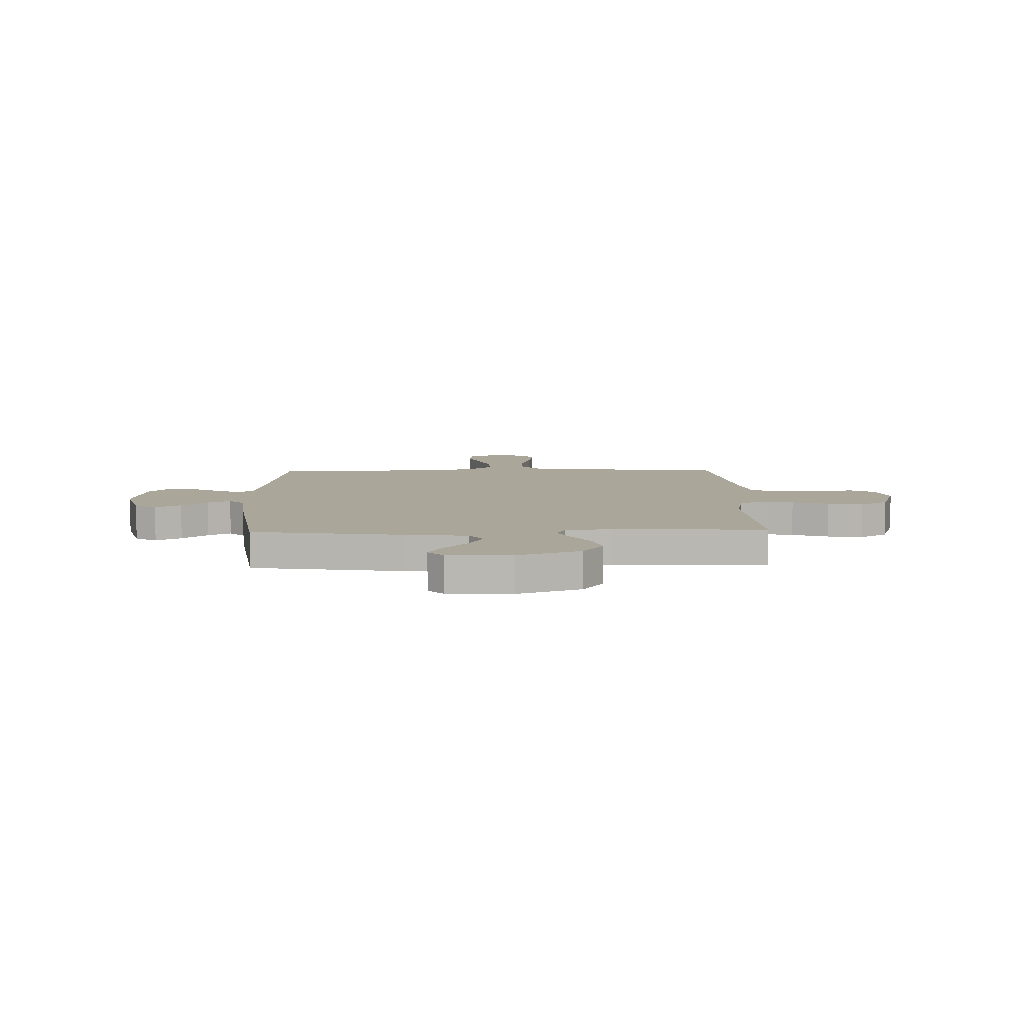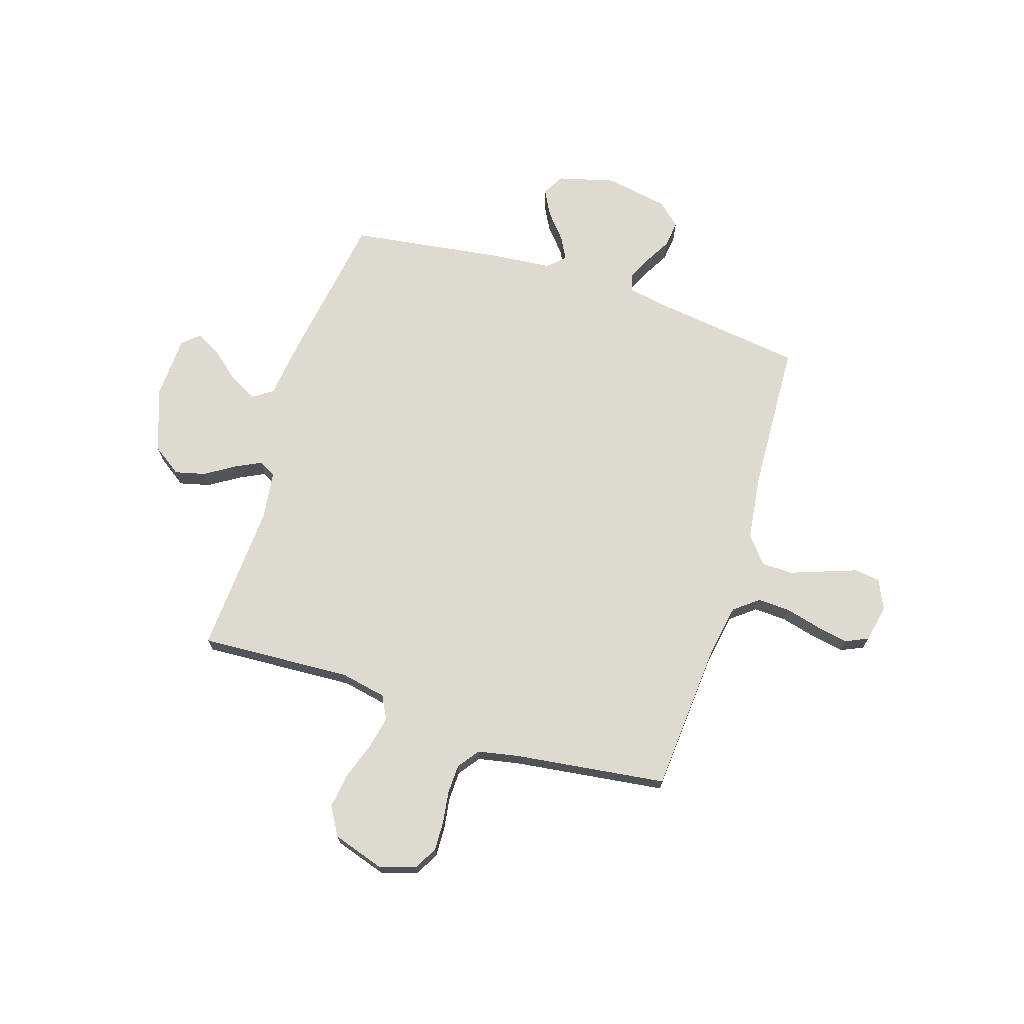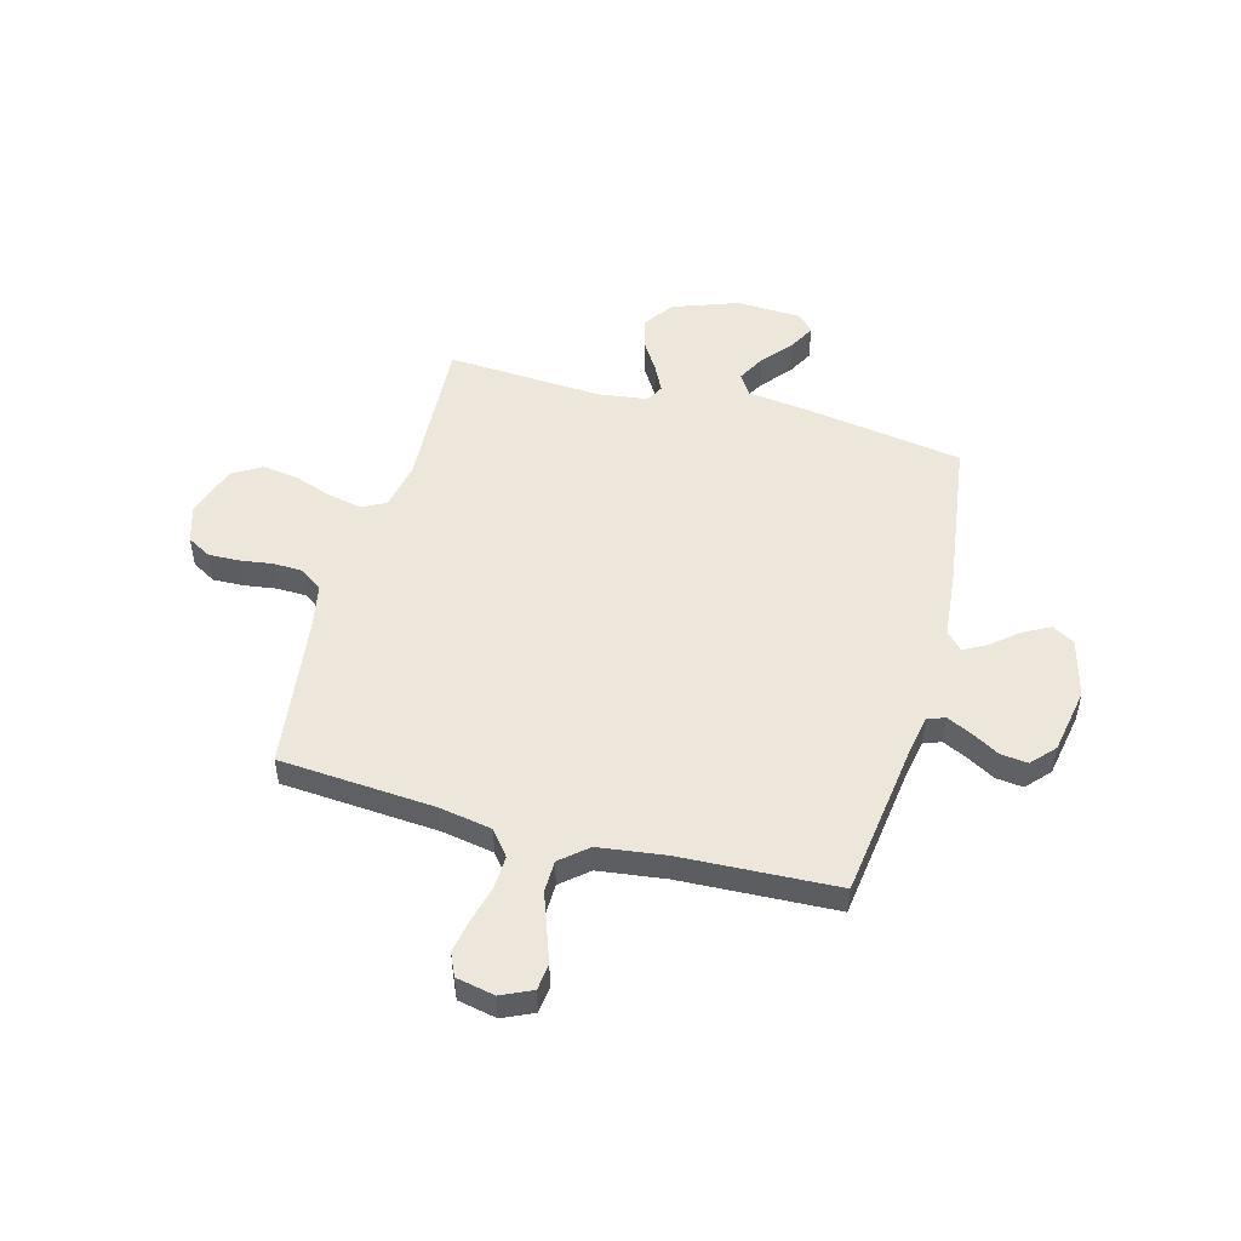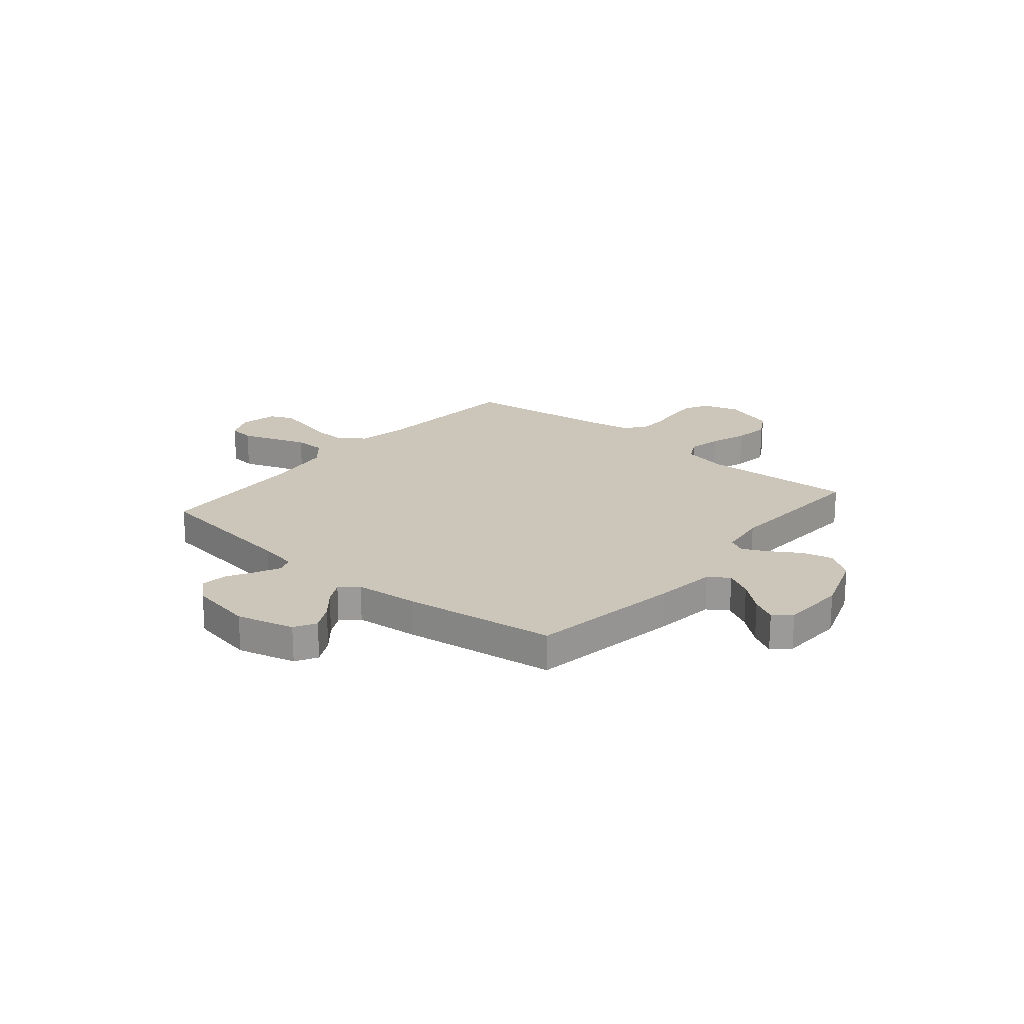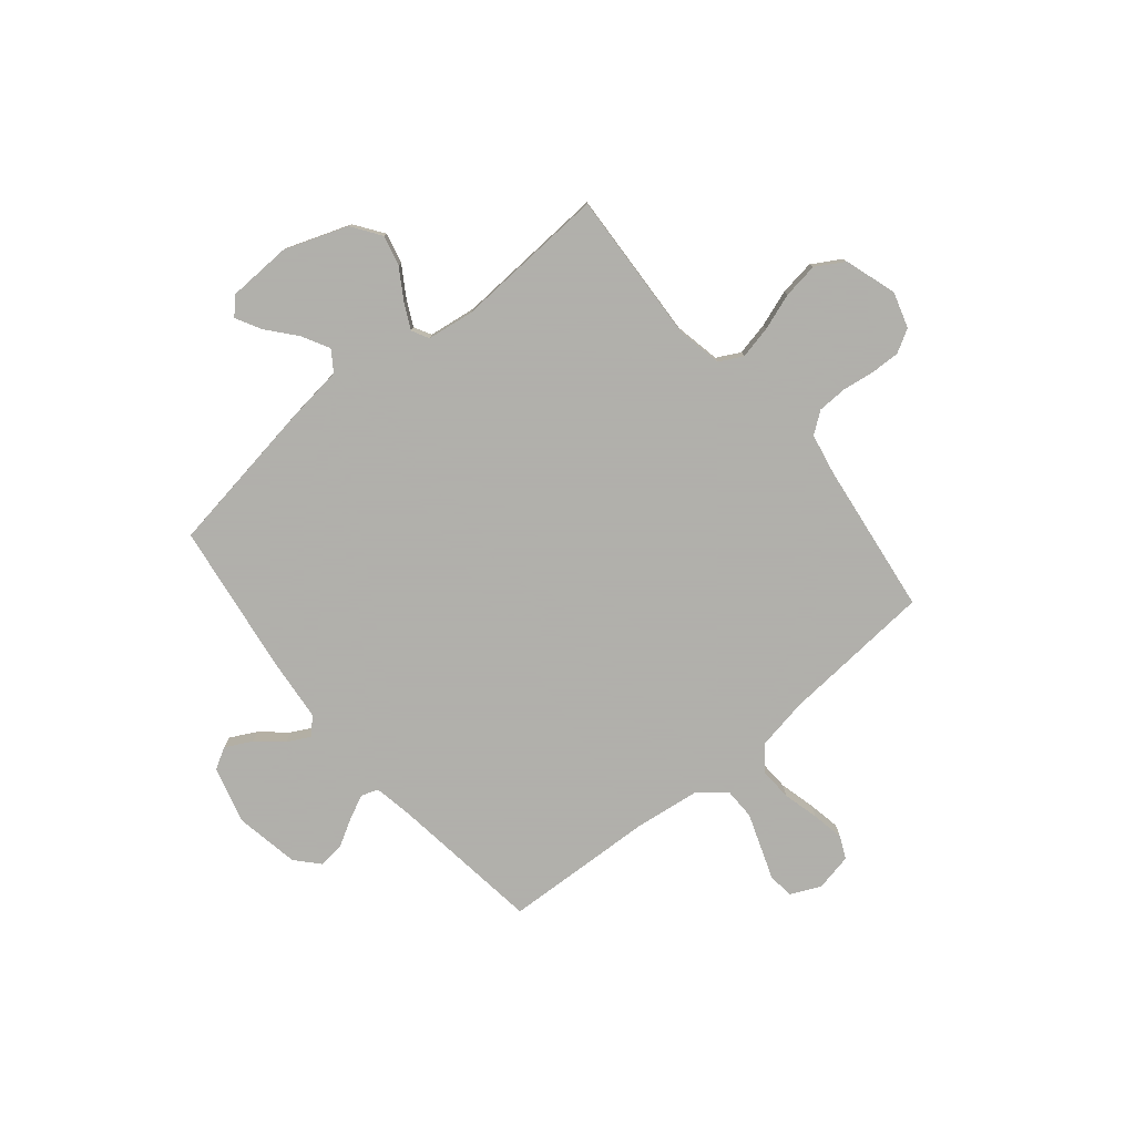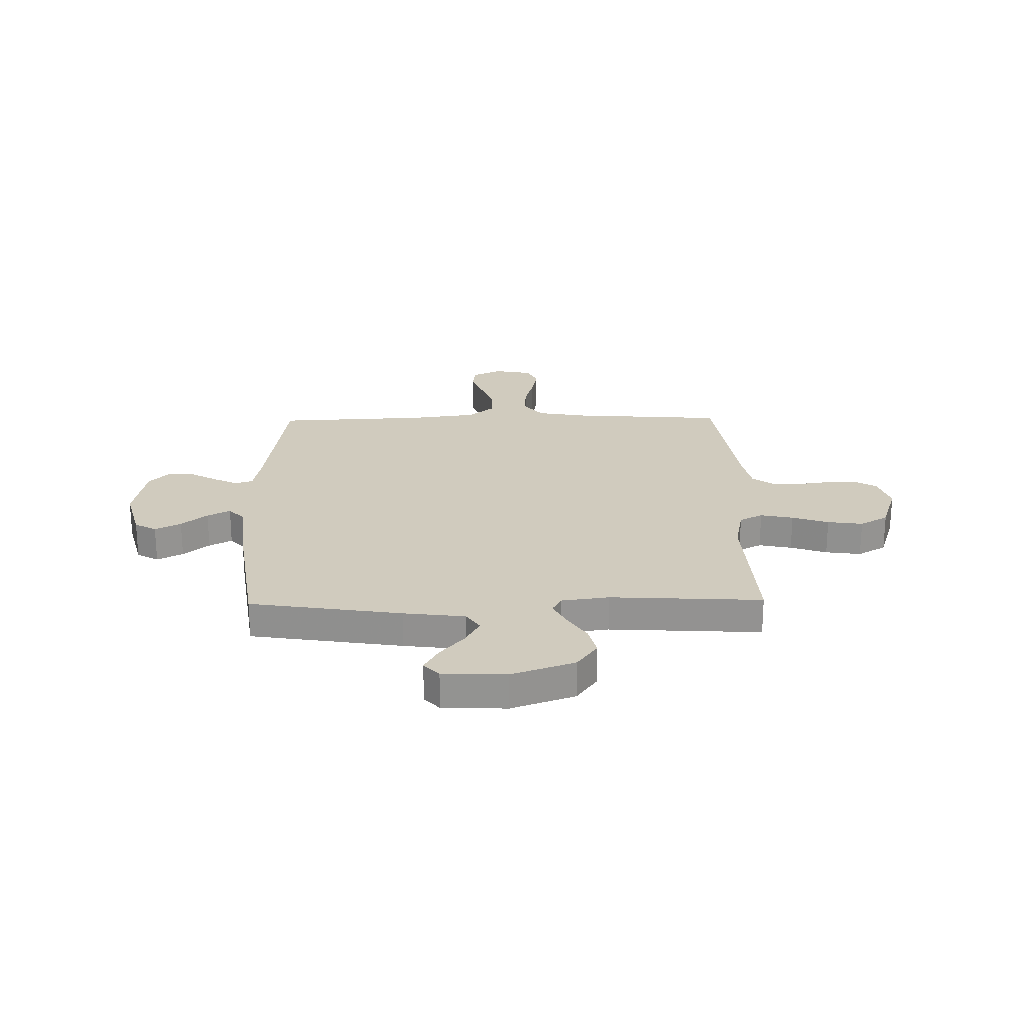
<metadata>
{"format":"obj","ext":"obj","renderer":"f3d","projection":"perspective","resolution":1024,"background":"white","views":[{"elev":7.8,"azim":-91.7,"up":"+Y"},{"elev":70.6,"azim":17.6,"up":"+Y"},{"elev":50.5,"azim":105.2,"up":"+Y"},{"elev":20.8,"azim":-139.9,"up":"+Y"},{"elev":-78.4,"azim":-50.4,"up":"+Y"},{"elev":23.3,"azim":-91.0,"up":"+Y"}]}
</metadata>
<code>
v -0.5 0.07 -0.5
v -0.547 0.07 -0.2
v -0.562 0.07 -0.079
v -0.602 0.07 -0.052
v -0.656 0.07 -0.081
v -0.713 0.07 -0.129
v -0.763 0.07 -0.156
v -0.796 0.07 -0.126
v -0.801 0.07 0
v -0.756 0.07 0.125
v -0.699 0.07 0.165
v -0.639 0.07 0.15
v -0.58 0.07 0.113
v -0.53 0.07 0.088
v -0.496 0.07 0.106
v -0.483 0.07 0.2
v -0.5 0.07 0.5
v -0.2 0.07 0.484
v -0.11 0.07 0.502
v -0.086 0.07 0.548
v -0.1 0.07 0.613
v -0.125 0.07 0.685
v -0.135 0.07 0.755
v -0.102 0.07 0.811
v 0 0.07 0.844
v 0.071 0.07 0.822
v 0.097 0.07 0.776
v 0.095 0.07 0.717
v 0.086 0.07 0.654
v 0.088 0.07 0.597
v 0.119 0.07 0.555
v 0.2 0.07 0.539
v 0.5 0.07 0.5
v 0.522 0.07 0.2
v 0.54 0.07 0.099
v 0.588 0.07 0.061
v 0.652 0.07 0.064
v 0.722 0.07 0.082
v 0.786 0.07 0.094
v 0.83 0.07 0.074
v 0.845 0.07 0
v 0.818 0.07 -0.059
v 0.767 0.07 -0.065
v 0.703 0.07 -0.042
v 0.636 0.07 -0.018
v 0.575 0.07 -0.019
v 0.531 0.07 -0.071
v 0.514 0.07 -0.2
v 0.5 0.07 -0.5
v 0.2 0.07 -0.54
v 0.124 0.07 -0.554
v 0.112 0.07 -0.588
v 0.135 0.07 -0.636
v 0.165 0.07 -0.689
v 0.171 0.07 -0.741
v 0.126 0.07 -0.782
v 0 0.07 -0.805
v -0.113 0.07 -0.775
v -0.137 0.07 -0.732
v -0.11 0.07 -0.681
v -0.067 0.07 -0.63
v -0.043 0.07 -0.585
v -0.076 0.07 -0.554
v -0.2 0.07 -0.542
v -0.5 0 -0.5
v -0.547 0 -0.2
v -0.562 0 -0.079
v -0.602 0 -0.052
v -0.656 0 -0.081
v -0.713 0 -0.129
v -0.763 0 -0.156
v -0.796 0 -0.126
v -0.801 0 0
v -0.756 0 0.125
v -0.699 0 0.165
v -0.639 0 0.15
v -0.58 0 0.113
v -0.53 0 0.088
v -0.496 0 0.106
v -0.483 0 0.2
v -0.5 0 0.5
v -0.2 0 0.484
v -0.11 0 0.502
v -0.086 0 0.548
v -0.1 0 0.613
v -0.125 0 0.685
v -0.135 0 0.755
v -0.102 0 0.811
v 0 0 0.844
v 0.071 0 0.822
v 0.097 0 0.776
v 0.095 0 0.717
v 0.086 0 0.654
v 0.088 0 0.597
v 0.119 0 0.555
v 0.2 0 0.539
v 0.5 0 0.5
v 0.522 0 0.2
v 0.54 0 0.099
v 0.588 0 0.061
v 0.652 0 0.064
v 0.722 0 0.082
v 0.786 0 0.094
v 0.83 0 0.074
v 0.845 0 0
v 0.818 0 -0.059
v 0.767 0 -0.065
v 0.703 0 -0.042
v 0.636 0 -0.018
v 0.575 0 -0.019
v 0.531 0 -0.071
v 0.514 0 -0.2
v 0.5 0 -0.5
v 0.2 0 -0.54
v 0.124 0 -0.554
v 0.112 0 -0.588
v 0.135 0 -0.636
v 0.165 0 -0.689
v 0.171 0 -0.741
v 0.126 0 -0.782
v 0 0 -0.805
v -0.113 0 -0.775
v -0.137 0 -0.732
v -0.11 0 -0.681
v -0.067 0 -0.63
v -0.043 0 -0.585
v -0.076 0 -0.554
v -0.2 0 -0.542
f 1 2 3
f 64 1 3
f 63 64 3
f 62 63 3
f 59 60 61
f 58 59 61
f 57 58 61
f 56 57 61
f 55 56 61
f 54 55 61
f 53 54 61
f 52 53 61 62
f 51 52 62 3
f 48 49 50
f 50 51 3
f 48 50 3
f 47 48 3
f 42 43 44
f 41 42 44
f 40 41 44
f 39 40 44
f 38 39 44
f 37 38 44
f 36 37 44 45
f 35 36 45 46
f 32 33 34
f 31 32 34 35
f 27 28 29
f 26 27 29
f 25 26 29
f 24 25 29
f 23 24 29
f 22 23 29
f 21 22 29
f 20 21 29 30
f 19 20 30 31
f 16 17 18
f 15 16 18 19
f 11 12 13
f 10 11 13
f 9 10 13
f 8 9 13
f 7 8 13
f 6 7 13
f 5 6 13
f 4 5 13 14
f 47 3 4
f 46 47 4
f 35 46 4
f 31 35 4
f 19 31 4
f 15 19 4
f 4 14 15
f 67 66 65
f 67 65 128
f 67 128 127
f 67 127 126
f 125 124 123
f 125 123 122
f 125 122 121
f 125 121 120
f 125 120 119
f 125 119 118
f 125 118 117
f 126 125 117 116
f 67 126 116 115
f 114 113 112
f 67 115 114
f 67 114 112
f 67 112 111
f 108 107 106
f 108 106 105
f 108 105 104
f 108 104 103
f 108 103 102
f 108 102 101
f 109 108 101 100
f 110 109 100 99
f 98 97 96
f 99 98 96 95
f 93 92 91
f 93 91 90
f 93 90 89
f 93 89 88
f 93 88 87
f 93 87 86
f 93 86 85
f 94 93 85 84
f 95 94 84 83
f 82 81 80
f 83 82 80 79
f 77 76 75
f 77 75 74
f 77 74 73
f 77 73 72
f 77 72 71
f 77 71 70
f 77 70 69
f 78 77 69 68
f 68 67 111
f 68 111 110
f 68 110 99
f 68 99 95
f 68 95 83
f 68 83 79
f 79 78 68
f 1 65 66 2
f 2 66 67 3
f 3 67 68 4
f 4 68 69 5
f 5 69 70 6
f 6 70 71 7
f 7 71 72 8
f 8 72 73 9
f 9 73 74 10
f 10 74 75 11
f 11 75 76 12
f 12 76 77 13
f 13 77 78 14
f 14 78 79 15
f 15 79 80 16
f 16 80 81 17
f 17 81 82 18
f 18 82 83 19
f 19 83 84 20
f 20 84 85 21
f 21 85 86 22
f 22 86 87 23
f 23 87 88 24
f 24 88 89 25
f 25 89 90 26
f 26 90 91 27
f 27 91 92 28
f 28 92 93 29
f 29 93 94 30
f 30 94 95 31
f 31 95 96 32
f 32 96 97 33
f 33 97 98 34
f 34 98 99 35
f 35 99 100 36
f 36 100 101 37
f 37 101 102 38
f 38 102 103 39
f 39 103 104 40
f 40 104 105 41
f 41 105 106 42
f 42 106 107 43
f 43 107 108 44
f 44 108 109 45
f 45 109 110 46
f 46 110 111 47
f 47 111 112 48
f 48 112 113 49
f 49 113 114 50
f 50 114 115 51
f 51 115 116 52
f 52 116 117 53
f 53 117 118 54
f 54 118 119 55
f 55 119 120 56
f 56 120 121 57
f 57 121 122 58
f 58 122 123 59
f 59 123 124 60
f 60 124 125 61
f 61 125 126 62
f 62 126 127 63
f 63 127 128 64
f 64 128 65 1

</code>
